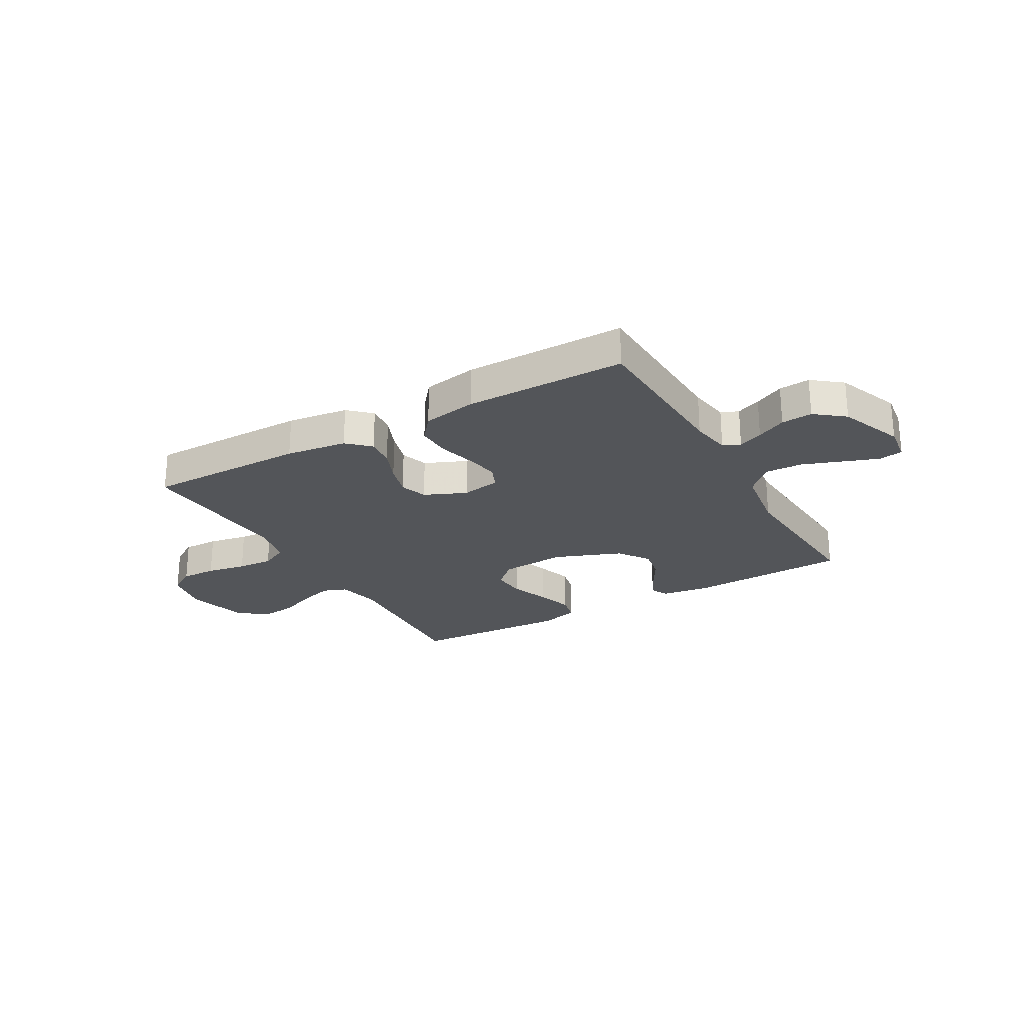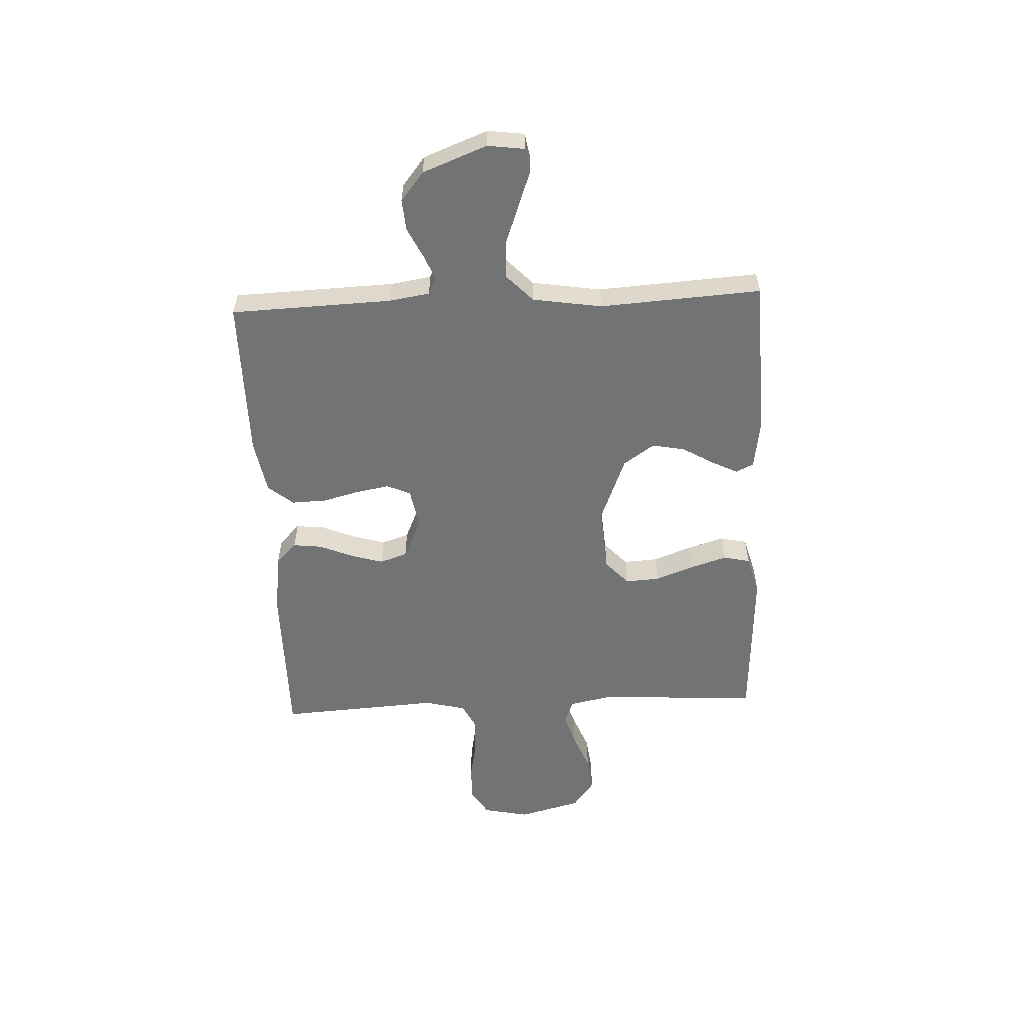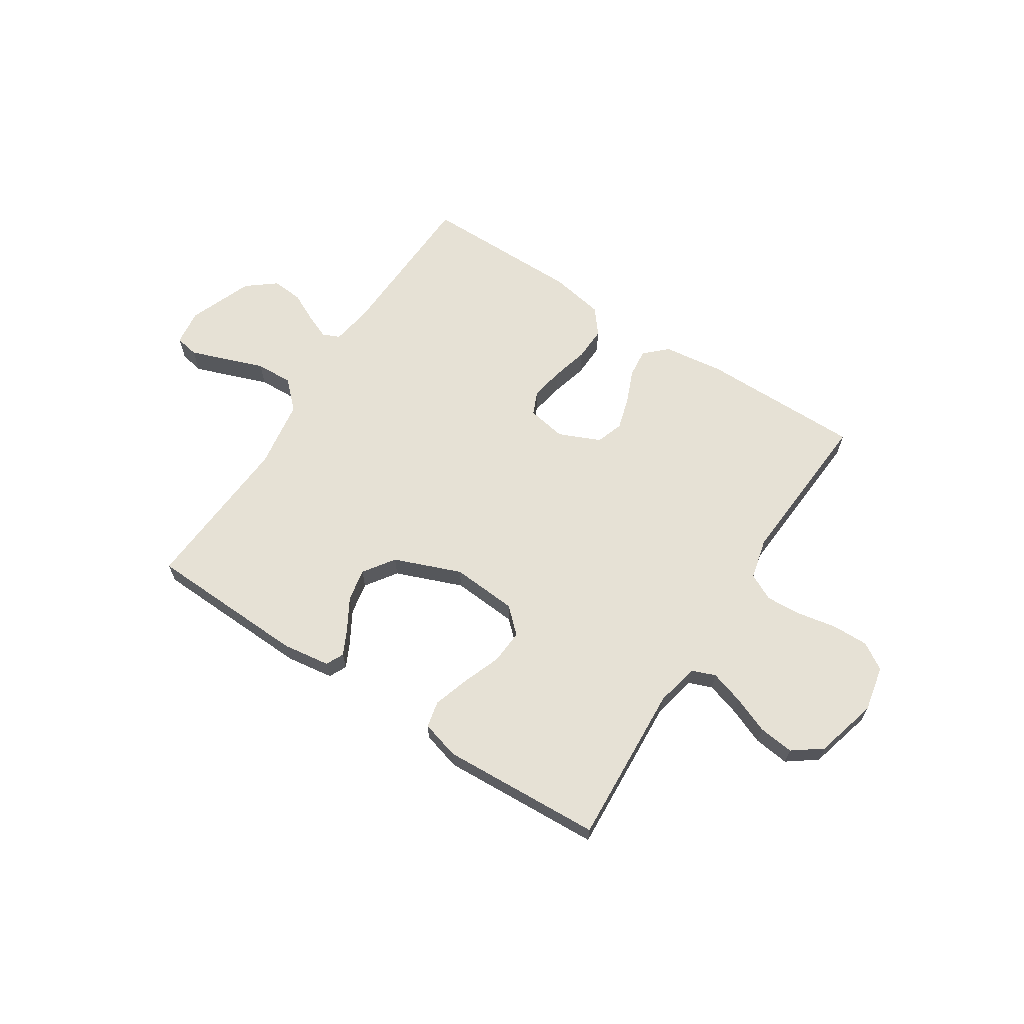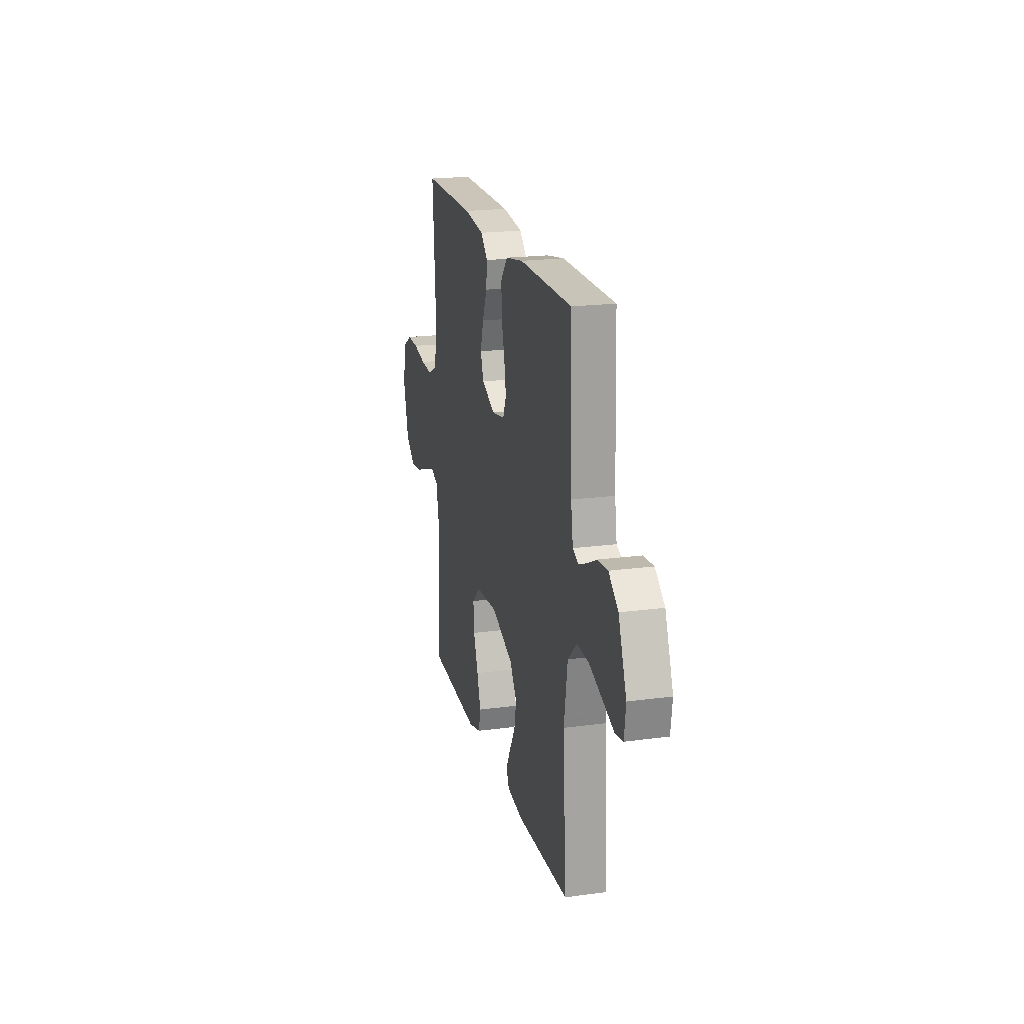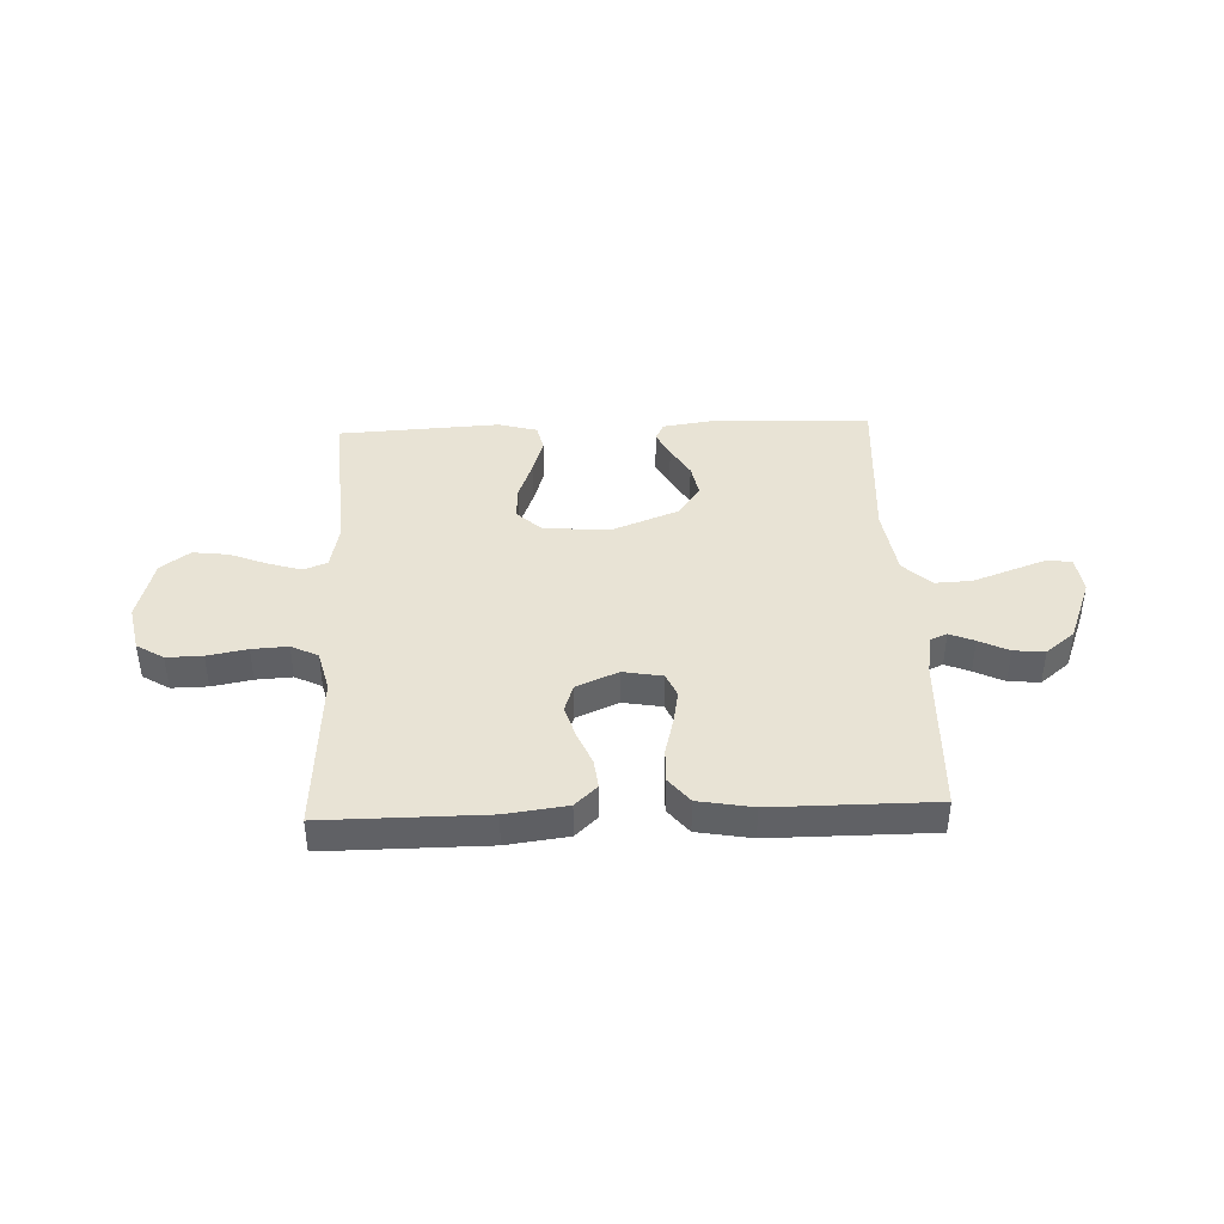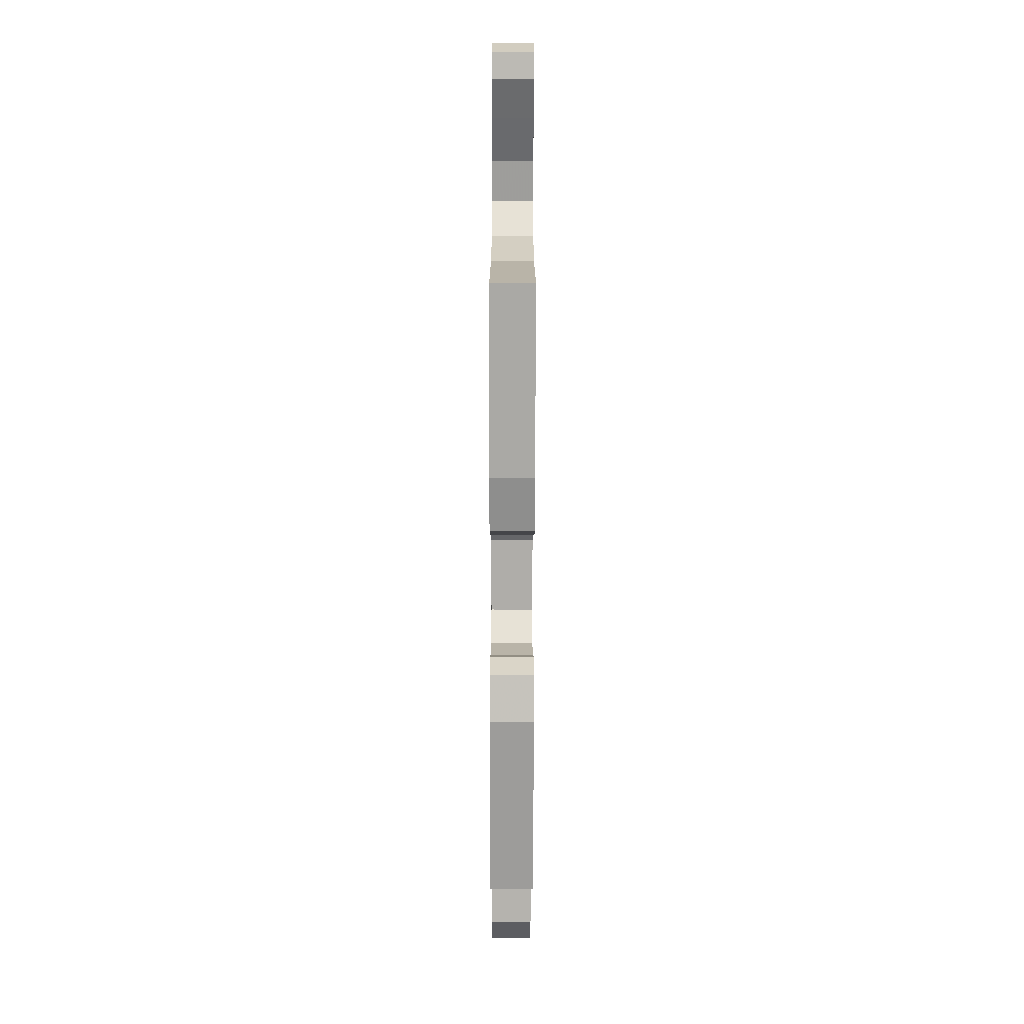
<metadata>
{"format":"obj","ext":"obj","renderer":"f3d","projection":"perspective","resolution":1024,"background":"white","views":[{"elev":-24.4,"azim":29.8,"up":"+Y"},{"elev":-55.9,"azim":92.6,"up":"+Y"},{"elev":64.6,"azim":-147.0,"up":"+Y"},{"elev":20.2,"azim":76.1,"up":"+Z"},{"elev":41.1,"azim":-2.3,"up":"+Y"},{"elev":-73.2,"azim":89.9,"up":"+Z"}]}
</metadata>
<code>
v -0.5 0.07 0.5
v -0.2 0.07 0.499
v -0.086 0.07 0.484
v -0.045 0.07 0.445
v -0.051 0.07 0.391
v -0.077 0.07 0.329
v -0.095 0.07 0.268
v -0.078 0.07 0.217
v 0 0.07 0.183
v 0.073 0.07 0.196
v 0.092 0.07 0.24
v 0.081 0.07 0.302
v 0.063 0.07 0.371
v 0.061 0.07 0.435
v 0.099 0.07 0.482
v 0.2 0.07 0.5
v 0.5 0.07 0.5
v 0.511 0.07 0.2
v 0.523 0.07 0.125
v 0.555 0.07 0.111
v 0.601 0.07 0.13
v 0.656 0.07 0.157
v 0.714 0.07 0.162
v 0.768 0.07 0.119
v 0.814 0.07 0
v 0.805 0.07 -0.068
v 0.761 0.07 -0.076
v 0.695 0.07 -0.052
v 0.621 0.07 -0.025
v 0.552 0.07 -0.022
v 0.501 0.07 -0.071
v 0.481 0.07 -0.2
v 0.5 0.07 -0.5
v 0.2 0.07 -0.511
v 0.111 0.07 -0.498
v 0.095 0.07 -0.465
v 0.119 0.07 -0.417
v 0.153 0.07 -0.359
v 0.165 0.07 -0.298
v 0.125 0.07 -0.24
v 0 0.07 -0.191
v -0.123 0.07 -0.2
v -0.169 0.07 -0.243
v -0.165 0.07 -0.307
v -0.138 0.07 -0.379
v -0.117 0.07 -0.446
v -0.128 0.07 -0.496
v -0.2 0.07 -0.516
v -0.5 0.07 -0.5
v -0.482 0.07 -0.2
v -0.499 0.07 -0.119
v -0.543 0.07 -0.102
v -0.605 0.07 -0.121
v -0.675 0.07 -0.149
v -0.741 0.07 -0.157
v -0.795 0.07 -0.117
v -0.826 0.07 0
v -0.808 0.07 0.086
v -0.758 0.07 0.117
v -0.691 0.07 0.116
v -0.617 0.07 0.102
v -0.55 0.07 0.098
v -0.5 0.07 0.123
v -0.481 0.07 0.2
v -0.5 0 0.5
v -0.2 0 0.499
v -0.086 0 0.484
v -0.045 0 0.445
v -0.051 0 0.391
v -0.077 0 0.329
v -0.095 0 0.268
v -0.078 0 0.217
v 0 0 0.183
v 0.073 0 0.196
v 0.092 0 0.24
v 0.081 0 0.302
v 0.063 0 0.371
v 0.061 0 0.435
v 0.099 0 0.482
v 0.2 0 0.5
v 0.5 0 0.5
v 0.511 0 0.2
v 0.523 0 0.125
v 0.555 0 0.111
v 0.601 0 0.13
v 0.656 0 0.157
v 0.714 0 0.162
v 0.768 0 0.119
v 0.814 0 0
v 0.805 0 -0.068
v 0.761 0 -0.076
v 0.695 0 -0.052
v 0.621 0 -0.025
v 0.552 0 -0.022
v 0.501 0 -0.071
v 0.481 0 -0.2
v 0.5 0 -0.5
v 0.2 0 -0.511
v 0.111 0 -0.498
v 0.095 0 -0.465
v 0.119 0 -0.417
v 0.153 0 -0.359
v 0.165 0 -0.298
v 0.125 0 -0.24
v 0 0 -0.191
v -0.123 0 -0.2
v -0.169 0 -0.243
v -0.165 0 -0.307
v -0.138 0 -0.379
v -0.117 0 -0.446
v -0.128 0 -0.496
v -0.2 0 -0.516
v -0.5 0 -0.5
v -0.482 0 -0.2
v -0.499 0 -0.119
v -0.543 0 -0.102
v -0.605 0 -0.121
v -0.675 0 -0.149
v -0.741 0 -0.157
v -0.795 0 -0.117
v -0.826 0 0
v -0.808 0 0.086
v -0.758 0 0.117
v -0.691 0 0.116
v -0.617 0 0.102
v -0.55 0 0.098
v -0.5 0 0.123
v -0.481 0 0.2
f 59 60 61
f 58 59 61
f 57 58 61
f 56 57 61
f 55 56 61
f 54 55 61
f 53 54 61
f 52 53 61 62
f 51 52 62 63
f 48 49 50
f 47 48 50
f 46 47 50
f 45 46 50
f 44 45 50
f 51 63 64
f 50 51 64
f 44 50 64
f 43 44 64
f 36 37 38
f 35 36 38
f 34 35 38
f 33 34 38
f 32 33 38
f 31 32 38 39
f 30 31 39 40
f 27 28 29
f 26 27 29
f 25 26 29
f 24 25 29
f 23 24 29
f 22 23 29
f 21 22 29
f 20 21 29 30
f 30 40 41
f 20 30 41
f 19 20 41
f 16 17 18
f 15 16 18
f 14 15 18
f 13 14 18
f 12 13 18
f 11 12 18 19
f 4 5 6
f 3 4 6
f 2 3 6
f 1 2 6
f 64 1 6
f 64 6 7
f 64 7 8
f 43 64 8
f 42 43 8
f 41 42 8 9
f 10 11 19 41
f 9 10 41
f 125 124 123
f 125 123 122
f 125 122 121
f 125 121 120
f 125 120 119
f 125 119 118
f 125 118 117
f 126 125 117 116
f 127 126 116 115
f 114 113 112
f 114 112 111
f 114 111 110
f 114 110 109
f 114 109 108
f 128 127 115
f 128 115 114
f 128 114 108
f 128 108 107
f 102 101 100
f 102 100 99
f 102 99 98
f 102 98 97
f 102 97 96
f 103 102 96 95
f 104 103 95 94
f 93 92 91
f 93 91 90
f 93 90 89
f 93 89 88
f 93 88 87
f 93 87 86
f 93 86 85
f 94 93 85 84
f 105 104 94
f 105 94 84
f 105 84 83
f 82 81 80
f 82 80 79
f 82 79 78
f 82 78 77
f 82 77 76
f 83 82 76 75
f 70 69 68
f 70 68 67
f 70 67 66
f 70 66 65
f 70 65 128
f 71 70 128
f 72 71 128
f 72 128 107
f 72 107 106
f 73 72 106 105
f 105 83 75 74
f 105 74 73
f 1 65 66 2
f 2 66 67 3
f 3 67 68 4
f 4 68 69 5
f 5 69 70 6
f 6 70 71 7
f 7 71 72 8
f 8 72 73 9
f 9 73 74 10
f 10 74 75 11
f 11 75 76 12
f 12 76 77 13
f 13 77 78 14
f 14 78 79 15
f 15 79 80 16
f 16 80 81 17
f 17 81 82 18
f 18 82 83 19
f 19 83 84 20
f 20 84 85 21
f 21 85 86 22
f 22 86 87 23
f 23 87 88 24
f 24 88 89 25
f 25 89 90 26
f 26 90 91 27
f 27 91 92 28
f 28 92 93 29
f 29 93 94 30
f 30 94 95 31
f 31 95 96 32
f 32 96 97 33
f 33 97 98 34
f 34 98 99 35
f 35 99 100 36
f 36 100 101 37
f 37 101 102 38
f 38 102 103 39
f 39 103 104 40
f 40 104 105 41
f 41 105 106 42
f 42 106 107 43
f 43 107 108 44
f 44 108 109 45
f 45 109 110 46
f 46 110 111 47
f 47 111 112 48
f 48 112 113 49
f 49 113 114 50
f 50 114 115 51
f 51 115 116 52
f 52 116 117 53
f 53 117 118 54
f 54 118 119 55
f 55 119 120 56
f 56 120 121 57
f 57 121 122 58
f 58 122 123 59
f 59 123 124 60
f 60 124 125 61
f 61 125 126 62
f 62 126 127 63
f 63 127 128 64
f 64 128 65 1

</code>
